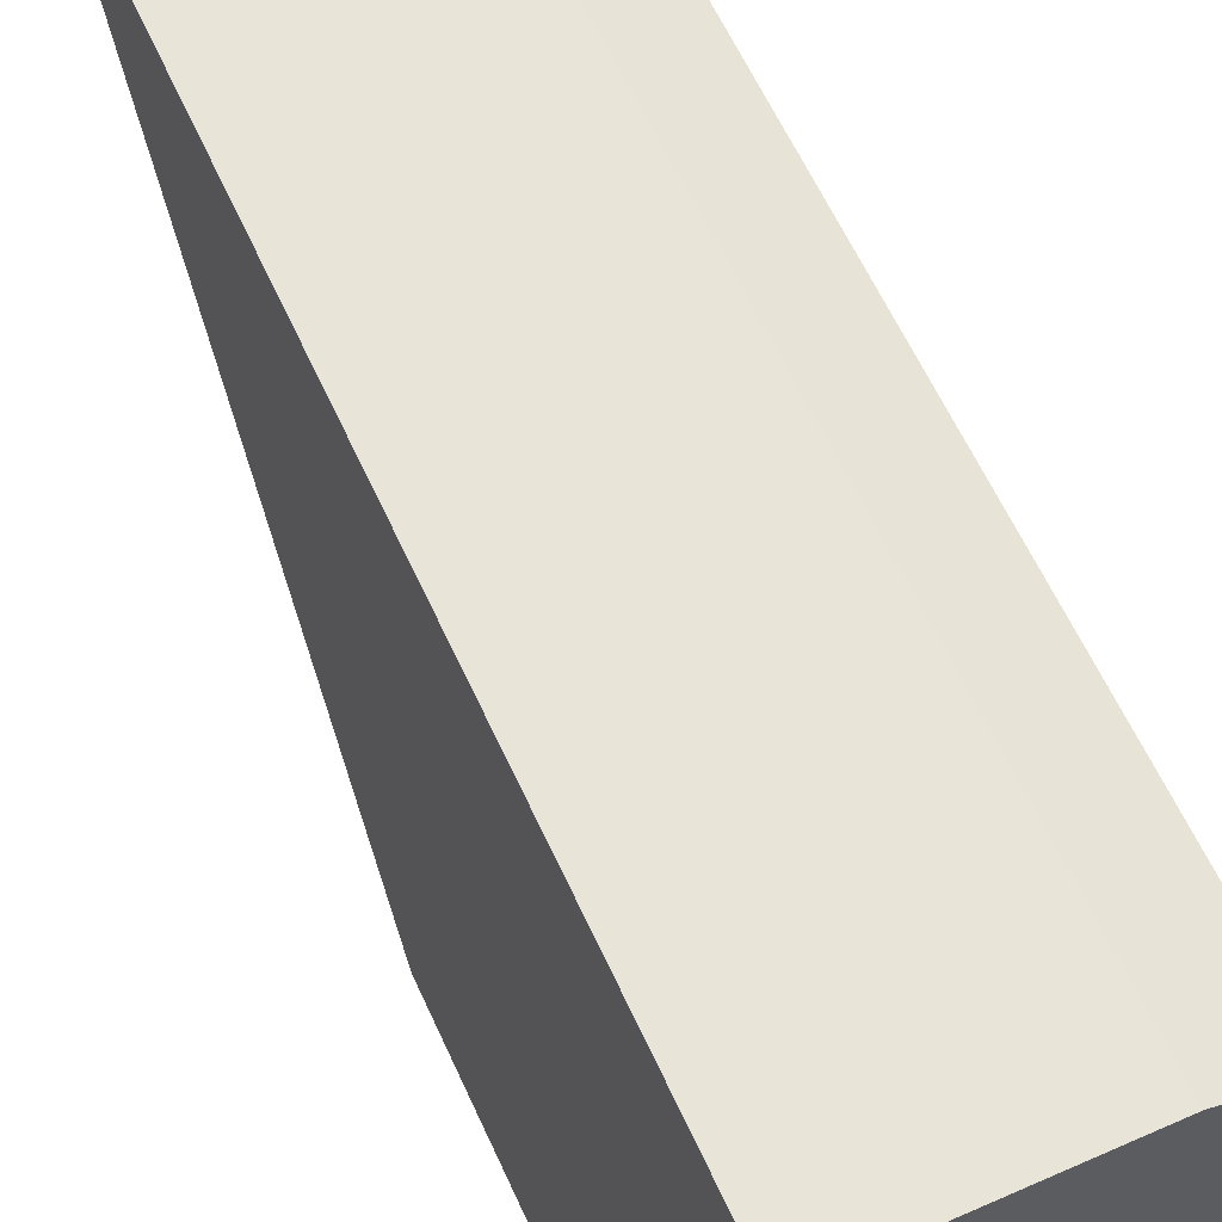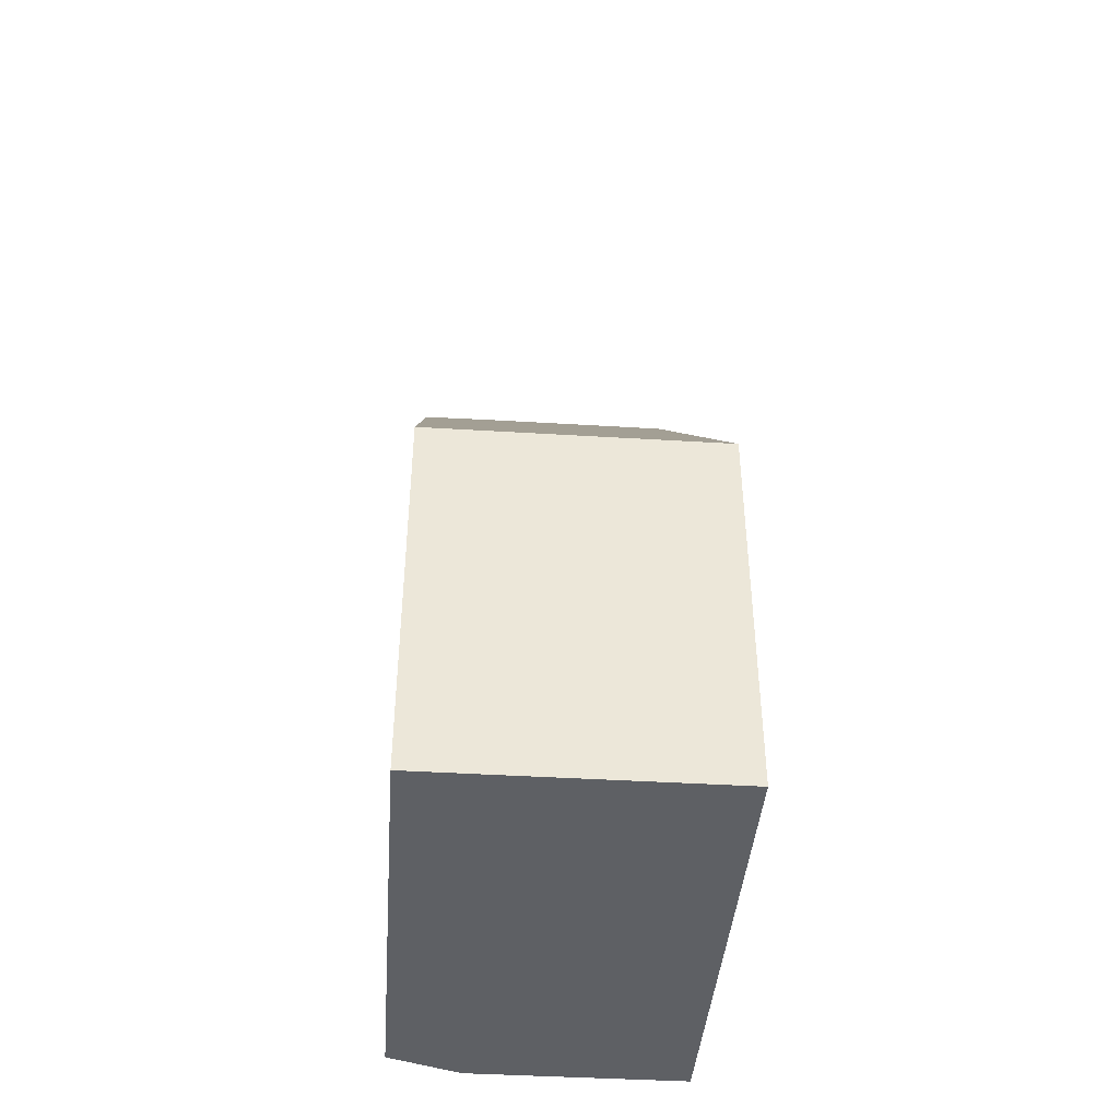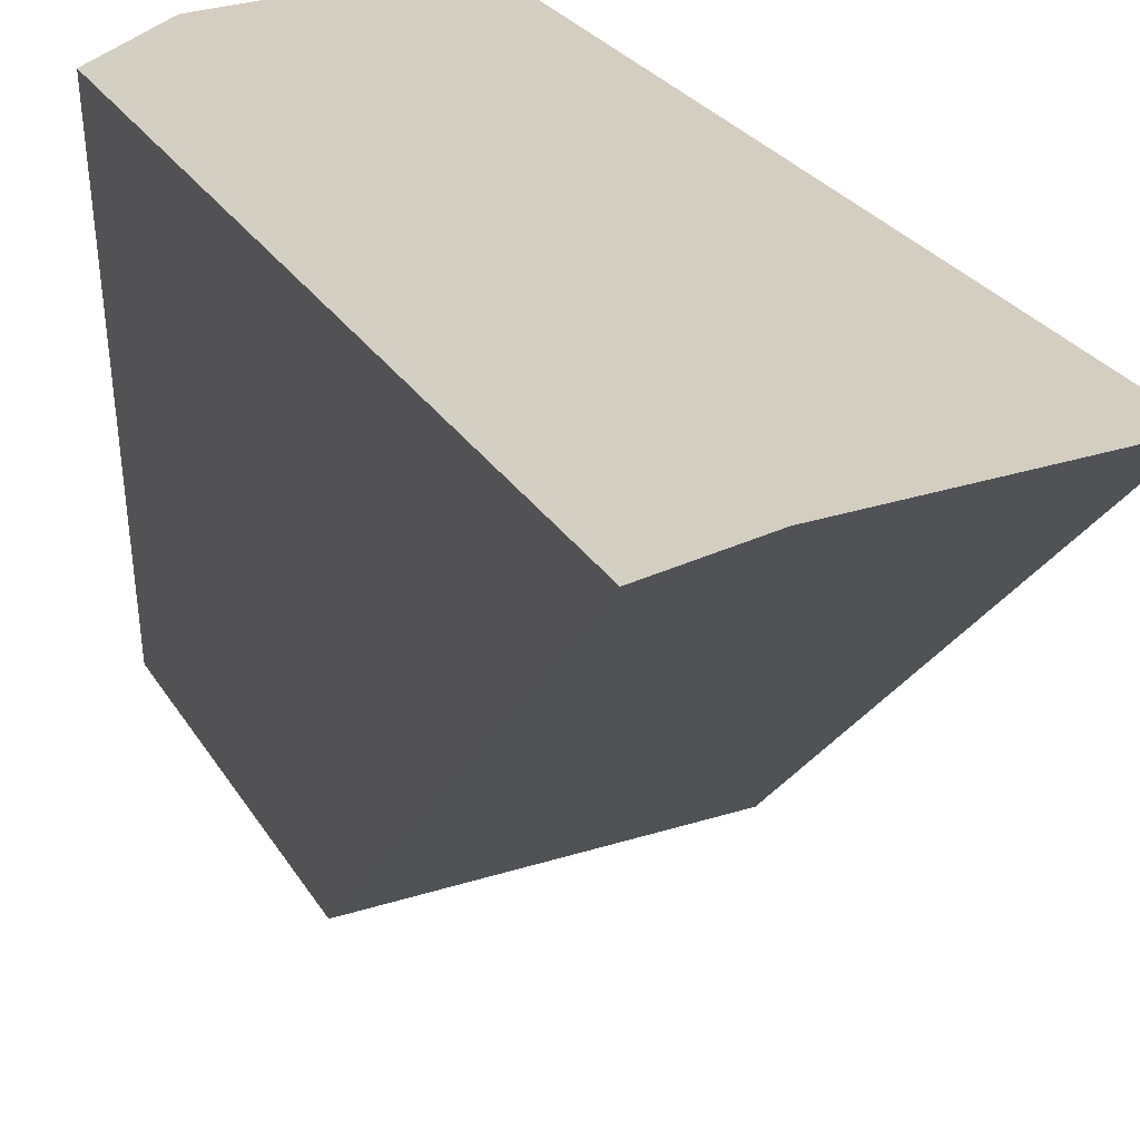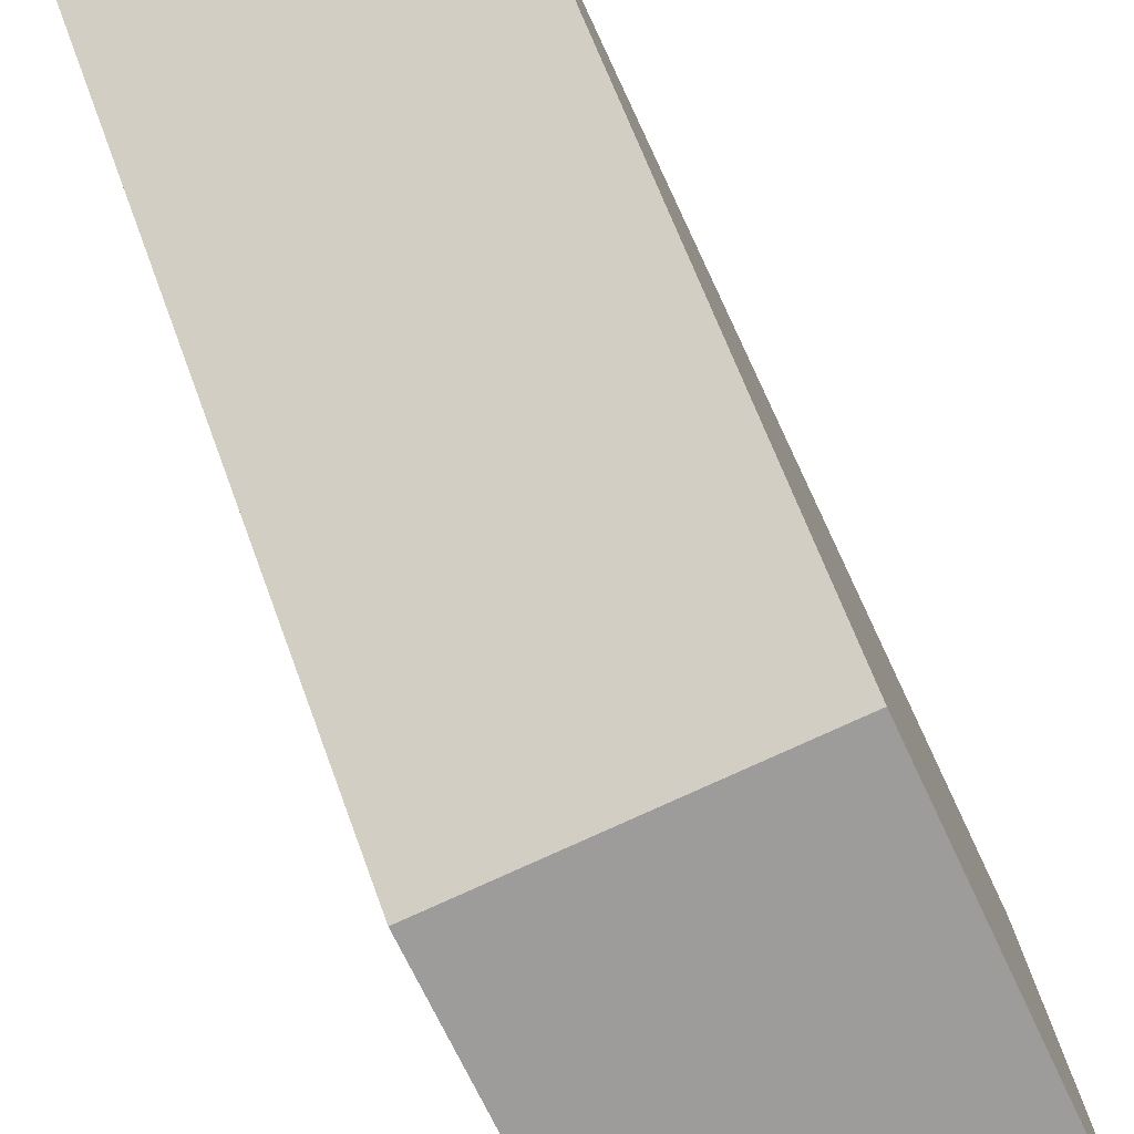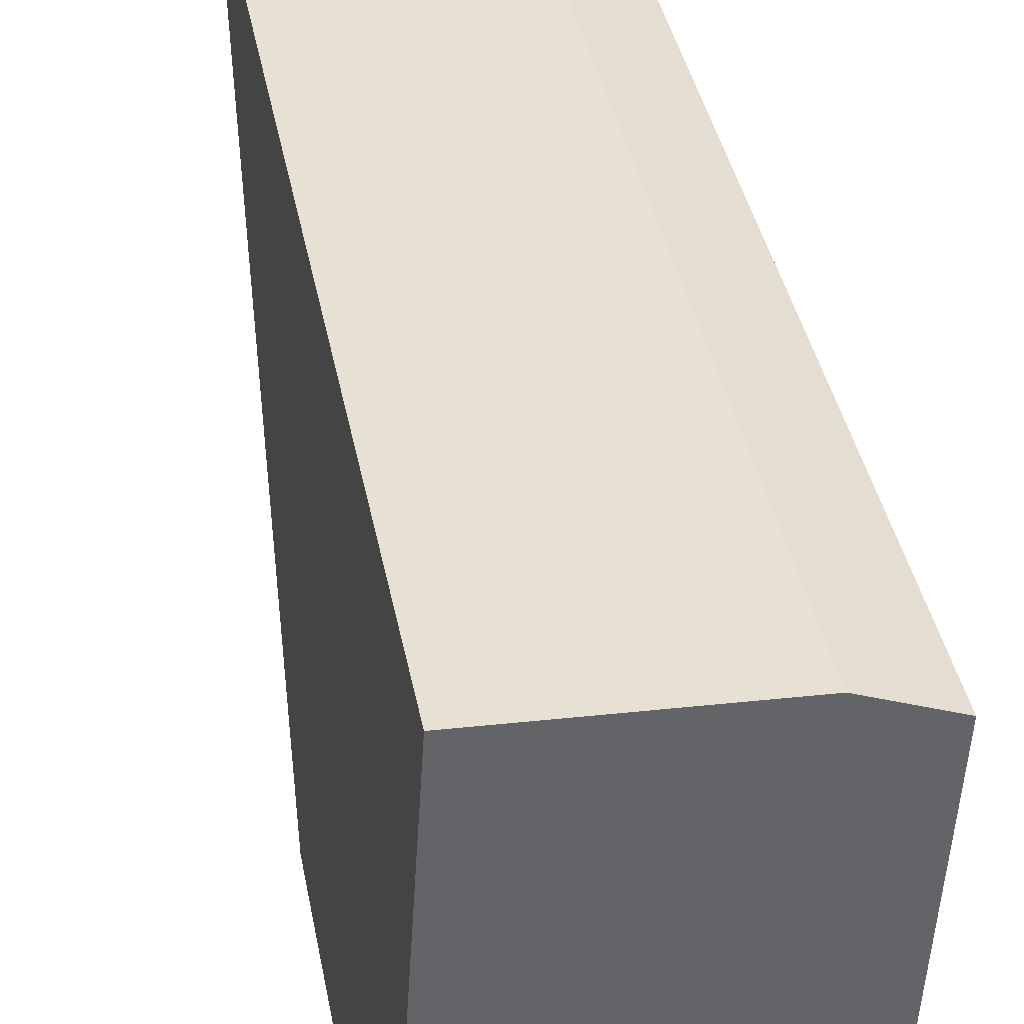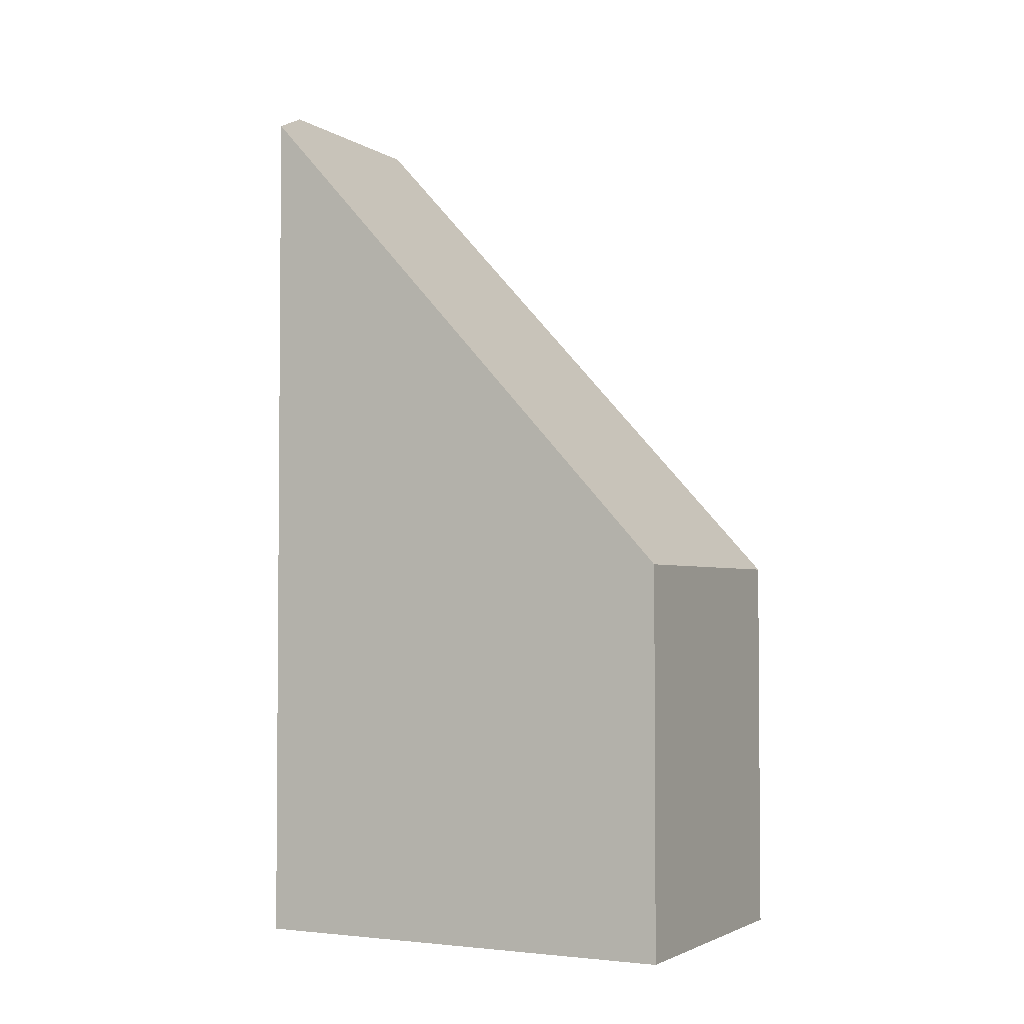
<metadata>
{"format":"obj","ext":"obj","renderer":"f3d","projection":"perspective","resolution":1024,"background":"white","views":[{"elev":62.6,"azim":-24.7,"up":"+Z"},{"elev":-43.0,"azim":178.8,"up":"+Y"},{"elev":24.9,"azim":156.6,"up":"+Z"},{"elev":-68.5,"azim":-155.2,"up":"+Z"},{"elev":39.2,"azim":-10.7,"up":"+Z"},{"elev":-2.9,"azim":120.4,"up":"+Y"}]}
</metadata>
<code>
v  0 5.064 3.101e-16
v  4.147 11.43 5.584
v  3.852 5.064 -0.197
v  0.381 11.78 6.103
v  3.215 11.78 5.958
v  3.215 -3.648e-16 5.958
v  4.147 -3.419e-16 5.584
v  0.381 -3.737e-16 6.103
v  3.852 1.206e-17 -0.197
v  0 0 0
g defaultobject
f 1 2 3
f 2 1 4
f 2 4 5
f 6 2 5
f 2 6 7
f 8 5 4
f 5 8 6
f 7 3 2
f 3 7 9
f 9 1 3
f 1 9 10
f 1 8 4
f 8 1 10
f 7 10 9
f 10 7 6
f 10 6 8

</code>
